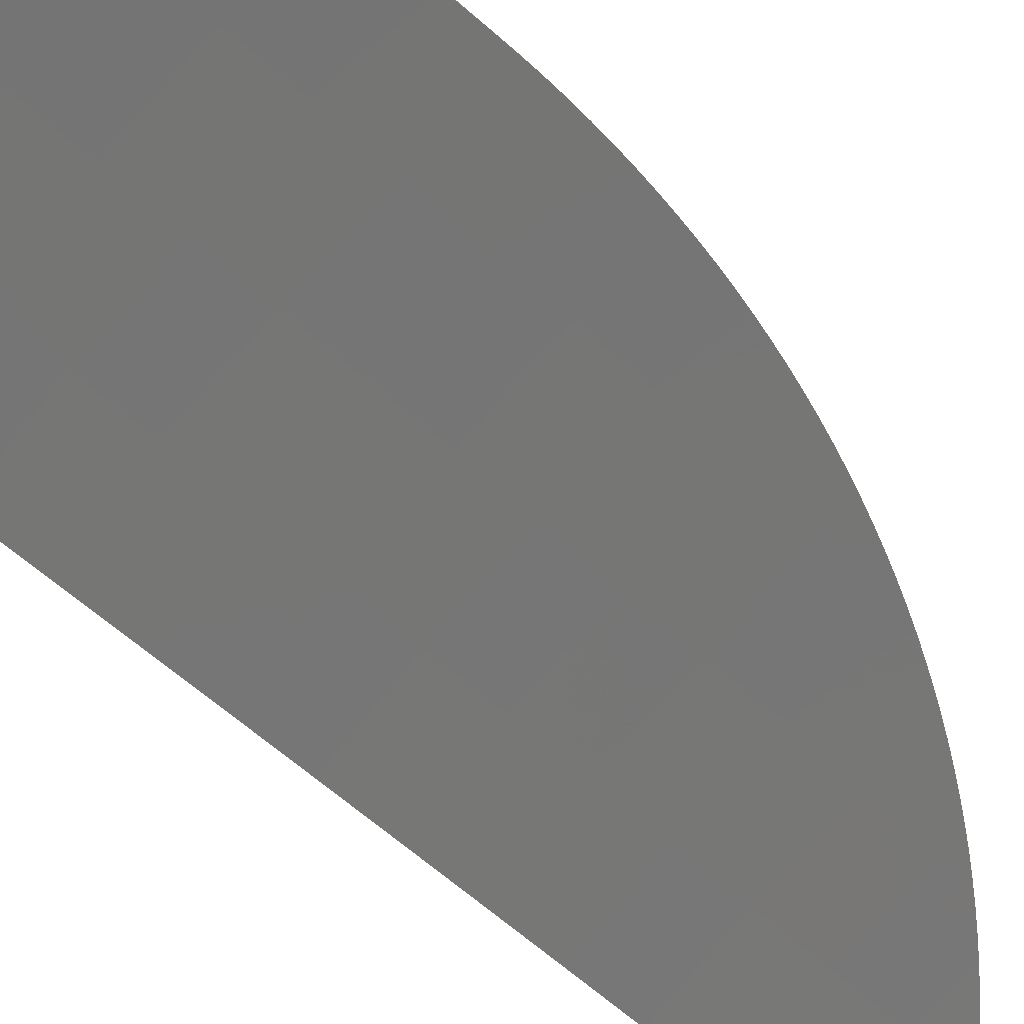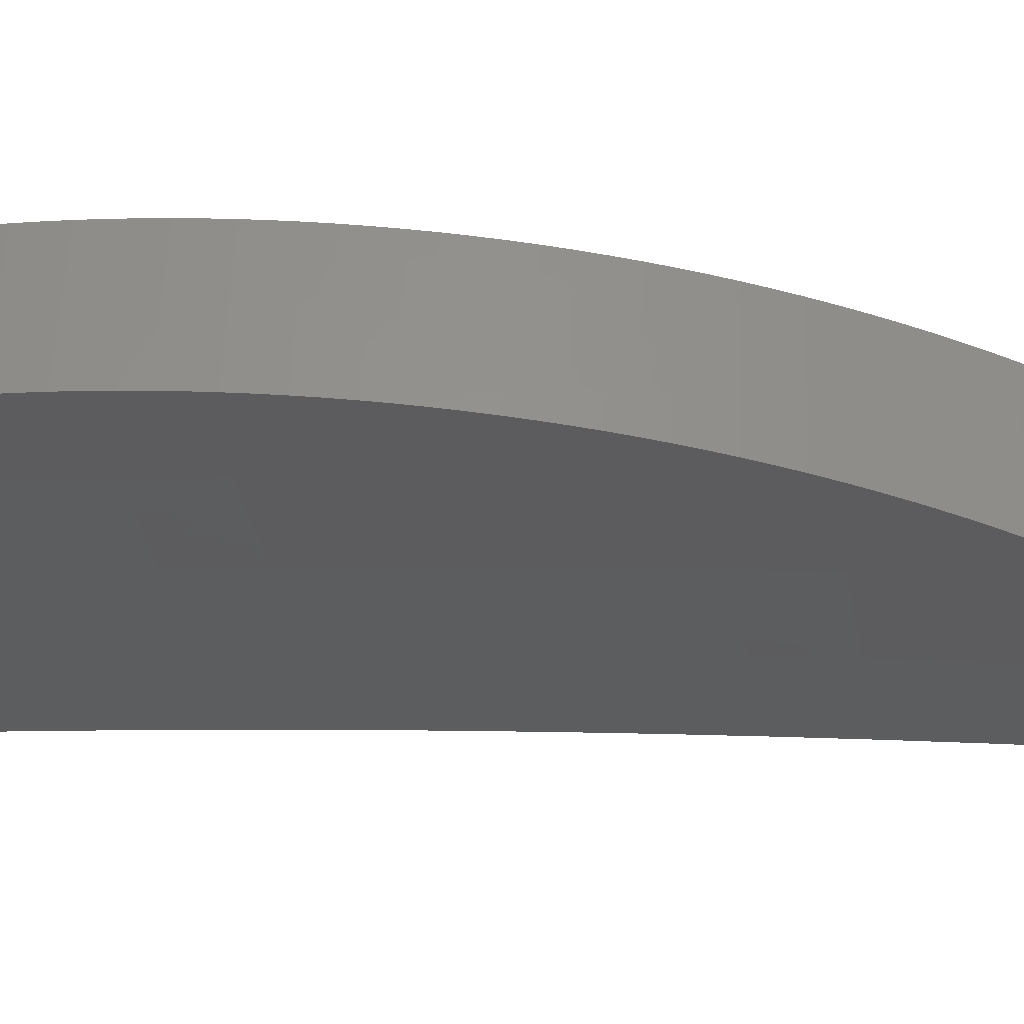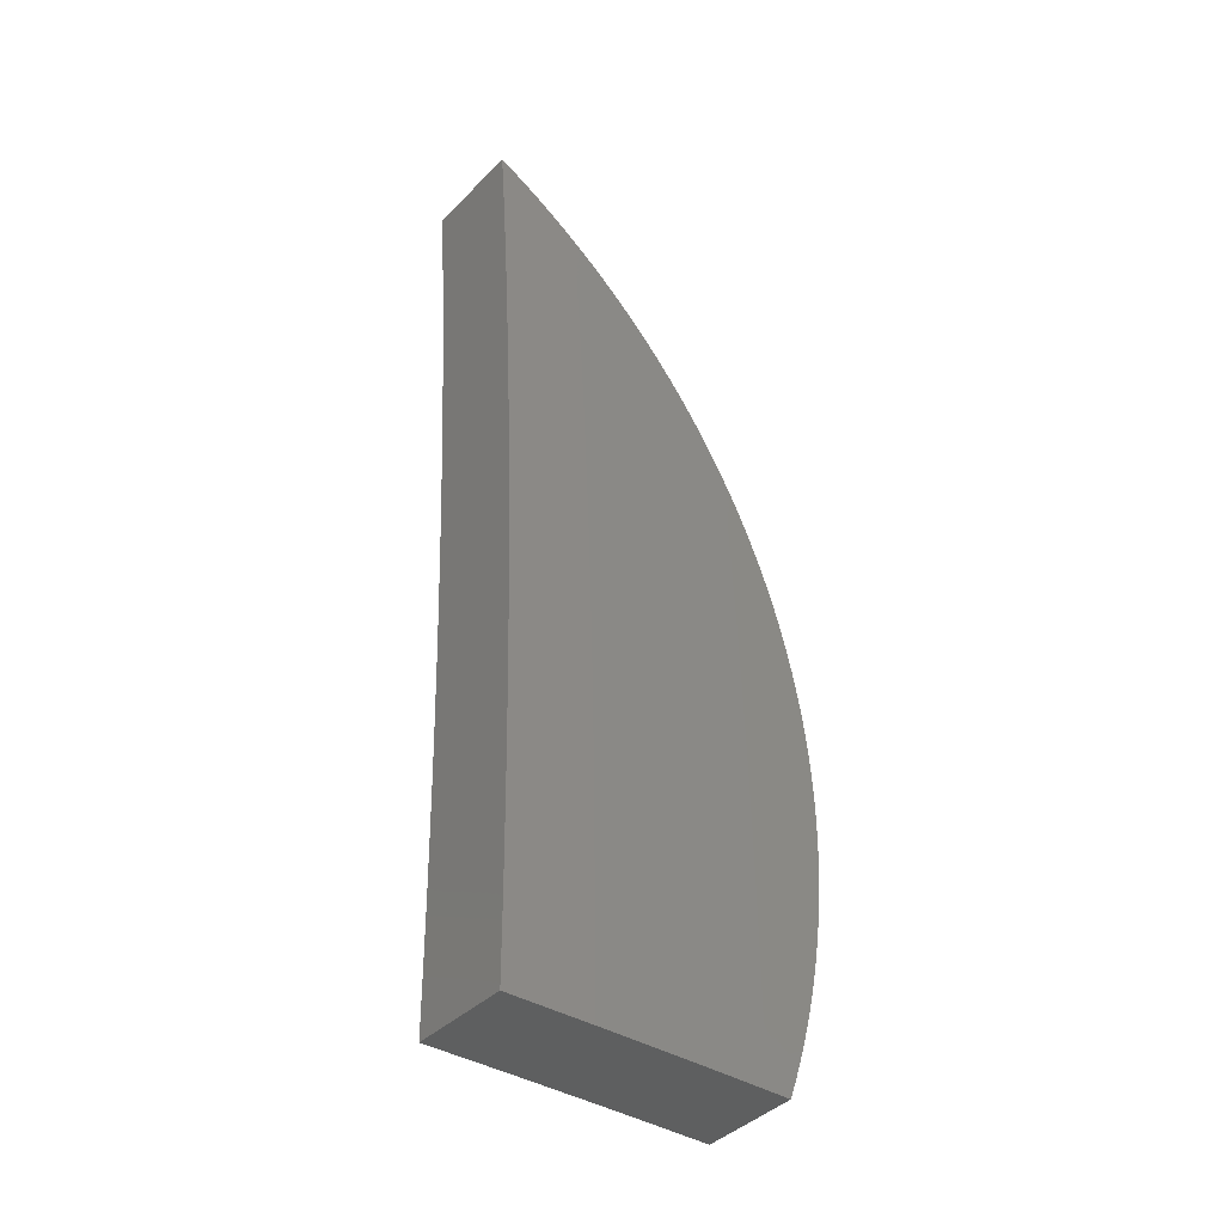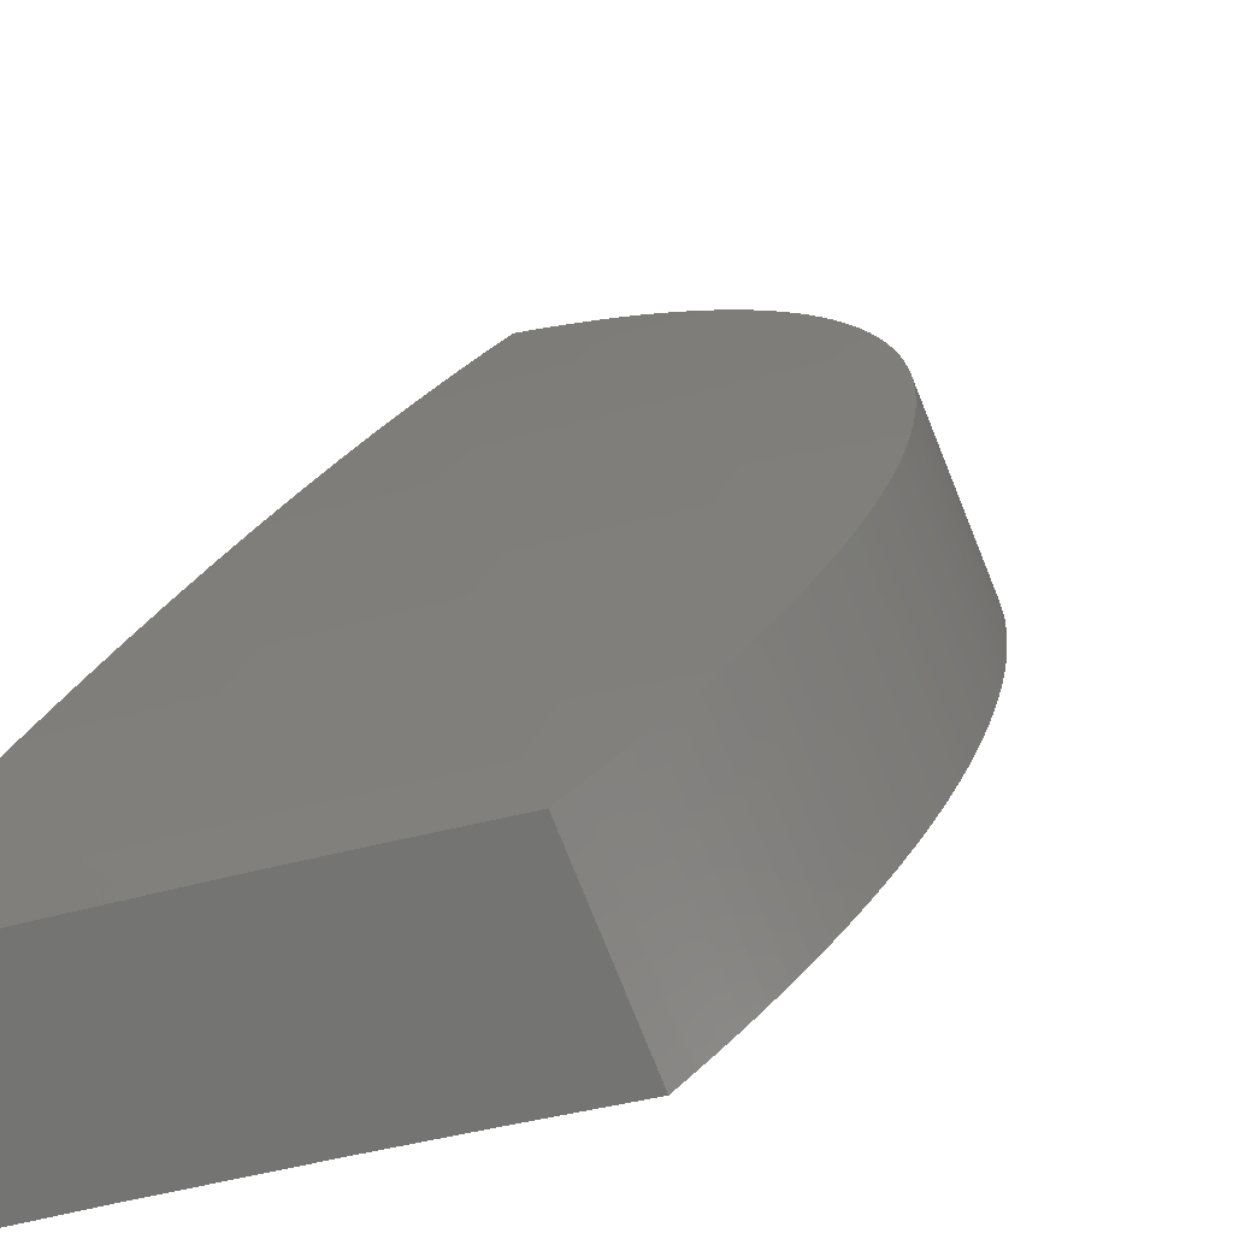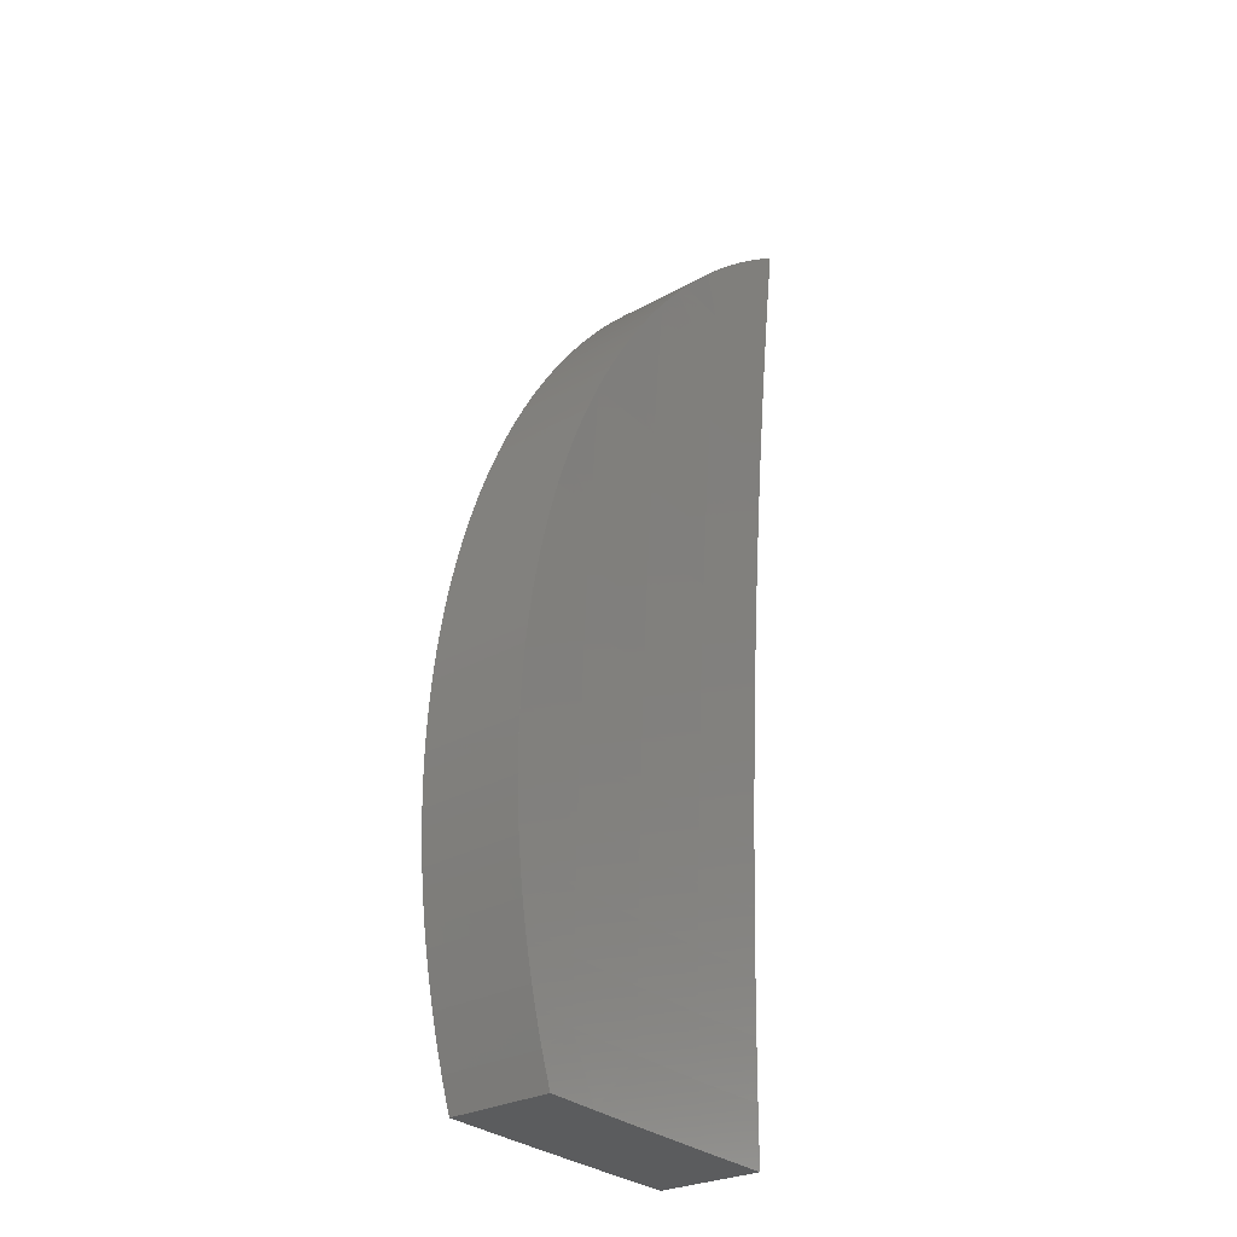
<metadata>
{"format":"stl","ext":"stl","renderer":"f3d","projection":"perspective","resolution":1024,"background":"white","views":[{"elev":-53.5,"azim":-134.8,"up":"+Y"},{"elev":-13.0,"azim":-80.5,"up":"+Y"},{"elev":-37.4,"azim":122.3,"up":"+Z"},{"elev":20.2,"azim":-166.6,"up":"+Y"},{"elev":-28.2,"azim":-72.2,"up":"+Z"}]}
</metadata>
<code>
# stl→obj: 244 verts, 484 faces
v 3.789 10.41 0.07536
v 3.789 10.41 2.299e-16
v 3.683 10.45 0.07395
v 3.683 10.45 -1.819e-17
v 3.577 10.48 0
v 3.577 10.48 0.07395
v 3.508 10.5 1.538e-14
v 3.471 10.52 0.07395
v 3.439 10.53 3.074e-14
v 3.432 10.53 0.01992
v 3.425 10.53 0.04
v 3.419 10.53 0.06022
v 3.413 10.53 0.08059
v 3.407 10.54 0.1011
v 3.471 10.51 0.1481
v 3.577 10.48 0.1481
v 3.683 10.45 0.1481
v 3.683 10.44 0.2224
v 3.789 10.41 0.1507
v 3.788 10.41 0.2261
v 3.682 10.44 0.2969
v 3.788 10.41 0.3014
v 3.681 10.44 0.3716
v 3.787 10.4 0.3767
v 3.68 10.44 0.4465
v 3.786 10.4 0.4521
v 3.679 10.44 0.5215
v 3.785 10.4 0.5274
v 3.678 10.43 0.5967
v 3.784 10.4 0.6026
v 3.677 10.43 0.6721
v 3.783 10.39 0.6779
v 3.676 10.43 0.7476
v 3.781 10.39 0.7531
v 3.674 10.42 0.8233
v 3.779 10.38 0.8283
v 3.672 10.42 0.8991
v 3.778 10.38 0.9035
v 3.67 10.41 0.9751
v 3.776 10.37 0.9786
v 3.668 10.4 1.051
v 3.774 10.37 1.054
v 3.674 10.39 1.128
v 3.771 10.36 1.129
v 3.689 10.39 1.142
v 3.705 10.38 1.155
v 3.402 10.54 0.1217
v 3.397 10.54 0.1425
v 3.393 10.54 0.1633
v 3.389 10.54 0.1842
v 3.47 10.51 0.2224
v 3.576 10.48 0.2224
v 3.385 10.54 0.2052
v 3.382 10.54 0.2263
v 3.379 10.54 0.2474
v 3.47 10.51 0.2969
v 3.377 10.54 0.2685
v 3.375 10.54 0.2897
v 3.373 10.54 0.311
v 3.372 10.54 0.3322
v 3.469 10.51 0.3716
v 3.371 10.54 0.3535
v 3.371 10.54 0.3748
v 3.371 10.54 0.3961
v 3.371 10.54 0.4174
v 3.469 10.51 0.4465
v 3.372 10.54 0.4386
v 3.373 10.54 0.4599
v 3.375 10.54 0.4811
v 3.468 10.51 0.5215
v 3.574 10.47 0.4465
v 3.573 10.47 0.5215
v 3.377 10.53 0.5023
v 3.379 10.53 0.5234
v 3.382 10.53 0.5445
v 3.385 10.53 0.5654
v 3.467 10.5 0.5967
v 3.572 10.47 0.5967
v 3.389 10.53 0.5864
v 3.393 10.52 0.6072
v 3.397 10.52 0.6279
v 3.402 10.52 0.6484
v 3.466 10.5 0.6721
v 3.571 10.46 0.6721
v 3.407 10.52 0.6689
v 3.413 10.51 0.6892
v 3.419 10.51 0.7094
v 3.425 10.51 0.7294
v 3.464 10.49 0.7476
v 3.57 10.46 0.7476
v 3.432 10.5 0.7493
v 3.439 10.5 0.769
v 3.446 10.5 0.7886
v 3.454 10.49 0.808
v 3.463 10.49 0.8233
v 3.568 10.46 0.8233
v 3.463 10.49 0.8271
v 3.471 10.49 0.8461
v 3.48 10.48 0.8649
v 3.49 10.48 0.8835
v 3.566 10.45 0.8991
v 3.5 10.47 0.9018
v 3.51 10.47 0.9199
v 3.52 10.46 0.9378
v 3.531 10.46 0.9553
v 3.565 10.44 0.9751
v 3.543 10.45 0.9726
v 3.554 10.45 0.9896
v 3.566 10.44 1.006
v 3.579 10.44 1.023
v 3.591 10.43 1.039
v 3.604 10.42 1.054
v 3.618 10.42 1.07
v 3.631 10.41 1.085
v 3.645 10.41 1.1
v 3.66 10.4 1.114
v 3.72 10.38 1.168
v 3.736 10.37 1.18
v 3.752 10.36 1.192
v 3.769 10.35 1.204
v 3.576 10.48 0.2969
v 3.575 10.48 0.3716
v 3.388 10.4 9.846e-14
v 3.381 10.4 0.02
v 3.374 10.4 0.04016
v 3.367 10.41 0.06046
v 3.361 10.41 0.08091
v 3.356 10.41 0.1015
v 3.351 10.41 0.1222
v 3.346 10.41 0.143
v 3.341 10.41 0.164
v 3.337 10.41 0.185
v 3.334 10.42 0.2061
v 3.33 10.42 0.2273
v 3.328 10.42 0.2485
v 3.325 10.42 0.2697
v 3.323 10.42 0.291
v 3.322 10.42 0.3124
v 3.32 10.42 0.3337
v 3.32 10.42 0.3551
v 3.319 10.42 0.3765
v 3.319 10.41 0.3979
v 3.32 10.41 0.4193
v 3.32 10.41 0.4406
v 3.322 10.41 0.4619
v 3.323 10.41 0.4832
v 3.325 10.41 0.5045
v 3.328 10.41 0.5257
v 3.331 10.41 0.5469
v 3.334 10.4 0.5679
v 3.338 10.4 0.5889
v 3.342 10.4 0.6098
v 3.346 10.4 0.6306
v 3.351 10.39 0.6513
v 3.356 10.39 0.6718
v 3.362 10.39 0.6922
v 3.368 10.38 0.7125
v 3.374 10.38 0.7326
v 3.381 10.38 0.7526
v 3.389 10.37 0.7724
v 3.396 10.37 0.792
v 3.404 10.37 0.8114
v 3.413 10.36 0.8307
v 3.421 10.36 0.8497
v 3.431 10.35 0.8685
v 3.44 10.35 0.8871
v 3.45 10.35 0.9055
v 3.461 10.34 0.9237
v 3.471 10.34 0.9415
v 3.482 10.33 0.9591
v 3.494 10.33 0.9764
v 3.505 10.32 0.9934
v 3.518 10.31 1.01
v 3.53 10.31 1.027
v 3.543 10.3 1.043
v 3.556 10.3 1.058
v 3.57 10.29 1.074
v 3.583 10.29 1.089
v 3.598 10.28 1.104
v 3.612 10.27 1.118
v 3.627 10.27 1.132
v 3.642 10.26 1.146
v 3.658 10.25 1.159
v 3.673 10.25 1.172
v 3.689 10.24 1.184
v 3.706 10.23 1.196
v 3.722 10.23 1.207
v 3.421 10.39 0.07414
v 3.458 10.38 4.924e-14
v 3.529 10.36 0.07414
v 3.529 10.36 0
v 3.636 10.32 0.07414
v 3.636 10.32 -3.597e-17
v 3.743 10.28 4.207e-16
v 3.743 10.28 0.07557
v 3.636 10.32 0.1485
v 3.528 10.35 0.1485
v 3.421 10.39 0.1485
v 3.421 10.39 0.223
v 3.42 10.39 0.2977
v 3.42 10.38 0.3726
v 3.743 10.28 0.1511
v 3.635 10.32 0.223
v 3.528 10.35 0.223
v 3.742 10.28 0.2267
v 3.635 10.32 0.2977
v 3.528 10.35 0.2977
v 3.742 10.28 0.3023
v 3.634 10.31 0.3726
v 3.527 10.35 0.3726
v 3.419 10.38 0.4477
v 3.418 10.38 0.5229
v 3.417 10.38 0.5983
v 3.416 10.37 0.6739
v 3.414 10.37 0.7497
v 3.413 10.36 0.8256
v 3.52 10.33 0.8256
v 3.518 10.32 0.9016
v 3.516 10.32 0.9778
v 3.623 10.28 0.9778
v 3.621 10.28 1.054
v 3.727 10.24 1.057
v 3.725 10.23 1.132
v 3.741 10.28 0.3778
v 3.633 10.31 0.4477
v 3.526 10.35 0.4477
v 3.74 10.28 0.4534
v 3.632 10.31 0.5229
v 3.525 10.34 0.5229
v 3.739 10.27 0.5289
v 3.631 10.31 0.5983
v 3.524 10.34 0.5983
v 3.738 10.27 0.6044
v 3.63 10.3 0.6739
v 3.523 10.34 0.6739
v 3.736 10.27 0.6798
v 3.628 10.3 0.7497
v 3.521 10.33 0.7497
v 3.735 10.26 0.7553
v 3.627 10.29 0.8256
v 3.733 10.26 0.8307
v 3.625 10.29 0.9016
v 3.731 10.25 0.9061
v 3.729 10.25 0.9814
f 1 2 3
f 3 2 4
f 3 4 5
f 3 5 6
f 6 5 7
f 6 7 8
f 8 7 9
f 8 9 10
f 10 11 8
f 8 11 12
f 8 12 13
f 13 14 8
f 8 14 15
f 8 15 6
f 6 15 16
f 6 16 17
f 17 16 18
f 17 18 19
f 19 18 20
f 20 18 21
f 20 21 22
f 22 21 23
f 22 23 24
f 24 23 25
f 24 25 26
f 26 25 27
f 26 27 28
f 28 27 29
f 28 29 30
f 30 29 31
f 30 31 32
f 32 31 33
f 32 33 34
f 34 33 35
f 34 35 36
f 36 35 37
f 36 37 38
f 38 37 39
f 38 39 40
f 40 39 41
f 40 41 42
f 42 41 43
f 42 43 44
f 44 43 45
f 44 45 46
f 14 47 15
f 15 47 48
f 15 48 49
f 49 50 15
f 15 50 51
f 15 51 16
f 16 51 52
f 16 52 18
f 18 52 21
f 50 53 51
f 51 53 54
f 51 54 55
f 51 55 56
f 56 55 57
f 56 57 58
f 58 59 56
f 56 59 60
f 56 60 61
f 61 60 62
f 61 62 63
f 63 64 61
f 61 64 65
f 61 65 66
f 66 65 67
f 66 67 68
f 68 69 66
f 66 69 70
f 66 70 71
f 71 70 72
f 71 72 27
f 27 72 29
f 69 73 70
f 70 73 74
f 70 74 75
f 75 76 70
f 70 76 77
f 70 77 72
f 72 77 78
f 72 78 29
f 29 78 31
f 76 79 77
f 77 79 80
f 77 80 81
f 81 82 77
f 77 82 83
f 77 83 78
f 78 83 84
f 78 84 31
f 31 84 33
f 82 85 83
f 83 85 86
f 83 86 87
f 87 88 83
f 83 88 89
f 83 89 84
f 84 89 90
f 84 90 33
f 33 90 35
f 88 91 89
f 89 91 92
f 89 92 93
f 93 94 89
f 89 94 95
f 89 95 90
f 90 95 96
f 90 96 35
f 35 96 37
f 94 97 95
f 95 97 98
f 95 98 96
f 96 98 99
f 96 99 100
f 96 100 101
f 101 100 102
f 101 102 103
f 103 104 101
f 101 104 105
f 101 105 106
f 106 105 107
f 106 107 108
f 108 109 106
f 106 109 39
f 106 39 101
f 101 39 37
f 101 37 96
f 109 110 39
f 39 110 111
f 39 111 41
f 41 111 112
f 41 112 113
f 113 114 41
f 41 114 115
f 41 115 116
f 116 43 41
f 46 117 44
f 44 117 118
f 44 118 119
f 119 120 44
f 19 1 17
f 17 1 3
f 17 3 6
f 23 21 121
f 121 21 52
f 121 52 56
f 56 52 51
f 71 27 25
f 25 23 122
f 122 23 121
f 122 121 61
f 61 121 56
f 66 71 122
f 122 71 25
f 66 122 61
f 9 123 10
f 10 123 124
f 10 124 11
f 11 124 125
f 11 125 12
f 12 125 126
f 12 126 13
f 13 126 127
f 13 127 14
f 14 127 128
f 14 128 47
f 47 128 129
f 47 129 48
f 48 129 130
f 48 130 49
f 49 130 131
f 49 131 50
f 50 131 132
f 50 132 53
f 53 132 133
f 53 133 54
f 54 133 134
f 54 134 55
f 55 134 135
f 55 135 57
f 57 135 136
f 57 136 58
f 58 136 137
f 58 137 59
f 59 137 138
f 59 138 60
f 60 138 139
f 60 139 62
f 62 139 140
f 62 140 63
f 63 140 141
f 63 141 64
f 64 141 142
f 64 142 65
f 65 142 143
f 65 143 67
f 67 143 144
f 67 144 68
f 68 144 145
f 68 145 69
f 69 145 146
f 69 146 73
f 73 146 147
f 73 147 74
f 74 147 148
f 74 148 75
f 75 148 149
f 75 149 76
f 76 149 150
f 76 150 79
f 79 150 151
f 79 151 80
f 80 151 152
f 80 152 81
f 81 152 153
f 81 153 82
f 82 153 154
f 82 154 85
f 85 154 155
f 85 155 86
f 86 155 156
f 86 156 87
f 87 156 157
f 87 157 88
f 88 157 158
f 88 158 91
f 91 158 159
f 91 159 92
f 92 159 160
f 92 160 93
f 93 160 161
f 93 161 94
f 94 161 162
f 94 162 97
f 97 162 163
f 97 163 98
f 98 163 164
f 98 164 99
f 99 164 165
f 99 165 100
f 100 165 166
f 100 166 102
f 102 166 167
f 102 167 103
f 103 167 168
f 103 168 104
f 104 168 169
f 104 169 105
f 105 169 170
f 105 170 107
f 107 170 171
f 107 171 108
f 108 171 172
f 108 172 109
f 109 172 173
f 109 173 110
f 110 173 174
f 110 174 111
f 111 174 175
f 111 175 112
f 112 175 176
f 112 176 113
f 113 176 177
f 113 177 114
f 114 177 178
f 114 178 115
f 115 178 179
f 115 179 116
f 116 179 180
f 116 180 43
f 43 180 181
f 43 181 45
f 45 181 182
f 45 182 46
f 46 182 183
f 46 183 117
f 117 183 184
f 117 184 118
f 118 184 185
f 118 185 119
f 119 185 186
f 119 186 120
f 120 186 187
f 124 123 188
f 188 123 189
f 188 189 190
f 190 189 191
f 190 191 192
f 192 191 193
f 192 193 194
f 194 195 192
f 192 195 196
f 192 196 190
f 190 196 197
f 190 197 198
f 198 197 199
f 198 199 132
f 132 199 133
f 133 199 134
f 134 199 135
f 135 199 200
f 135 200 136
f 136 200 137
f 137 200 138
f 138 200 139
f 139 200 201
f 139 201 140
f 140 201 142
f 140 142 141
f 195 202 196
f 196 202 203
f 196 203 197
f 197 203 204
f 197 204 199
f 199 204 200
f 202 205 203
f 203 205 206
f 203 206 204
f 204 206 207
f 204 207 200
f 200 207 201
f 205 208 206
f 206 208 209
f 206 209 207
f 207 209 210
f 207 210 201
f 201 210 211
f 201 211 143
f 143 211 144
f 144 211 145
f 145 211 146
f 146 211 212
f 146 212 147
f 147 212 148
f 148 212 149
f 149 212 150
f 150 212 213
f 150 213 151
f 151 213 152
f 152 213 153
f 153 213 154
f 154 213 214
f 154 214 155
f 155 214 156
f 156 214 157
f 157 214 215
f 157 215 158
f 158 215 159
f 159 215 160
f 160 215 161
f 161 215 162
f 162 215 216
f 162 216 163
f 163 216 217
f 163 217 164
f 164 217 165
f 165 217 166
f 166 217 218
f 166 218 167
f 167 218 168
f 168 218 169
f 169 218 170
f 170 218 219
f 170 219 171
f 171 219 172
f 172 219 173
f 173 219 220
f 173 220 174
f 174 220 175
f 175 220 221
f 175 221 176
f 176 221 177
f 177 221 178
f 178 221 179
f 179 221 180
f 180 221 222
f 180 222 223
f 208 224 209
f 209 224 225
f 209 225 210
f 210 225 226
f 210 226 211
f 211 226 212
f 224 227 225
f 225 227 228
f 225 228 226
f 226 228 229
f 226 229 212
f 212 229 213
f 227 230 228
f 228 230 231
f 228 231 229
f 229 231 232
f 229 232 213
f 213 232 214
f 230 233 231
f 231 233 234
f 231 234 232
f 232 234 235
f 232 235 214
f 214 235 215
f 233 236 234
f 234 236 237
f 234 237 235
f 235 237 238
f 235 238 215
f 215 238 216
f 236 239 237
f 237 239 240
f 237 240 238
f 238 240 217
f 238 217 216
f 239 241 240
f 240 241 242
f 240 242 217
f 217 242 218
f 241 243 242
f 242 243 220
f 242 220 218
f 218 220 219
f 243 244 220
f 220 244 221
f 244 222 221
f 187 186 223
f 223 186 185
f 223 185 184
f 184 183 223
f 223 183 182
f 223 182 181
f 181 180 223
f 143 142 201
f 132 131 198
f 198 131 130
f 198 130 129
f 129 128 198
f 198 128 188
f 198 188 190
f 128 127 188
f 188 127 126
f 188 126 125
f 125 124 188
f 2 1 194
f 194 1 195
f 195 1 19
f 195 19 202
f 202 19 20
f 202 20 22
f 202 22 205
f 205 22 24
f 205 24 208
f 208 24 26
f 208 26 28
f 208 28 224
f 224 28 30
f 224 30 227
f 227 30 32
f 227 32 34
f 227 34 230
f 230 34 36
f 230 36 233
f 233 36 38
f 233 38 236
f 236 38 40
f 236 40 42
f 236 42 239
f 239 42 44
f 239 44 241
f 241 44 120
f 241 120 243
f 243 120 244
f 244 120 222
f 222 120 223
f 223 120 187
f 194 193 2
f 2 193 4
f 4 193 191
f 4 191 5
f 5 191 189
f 5 189 7
f 7 189 123
f 7 123 9

</code>
